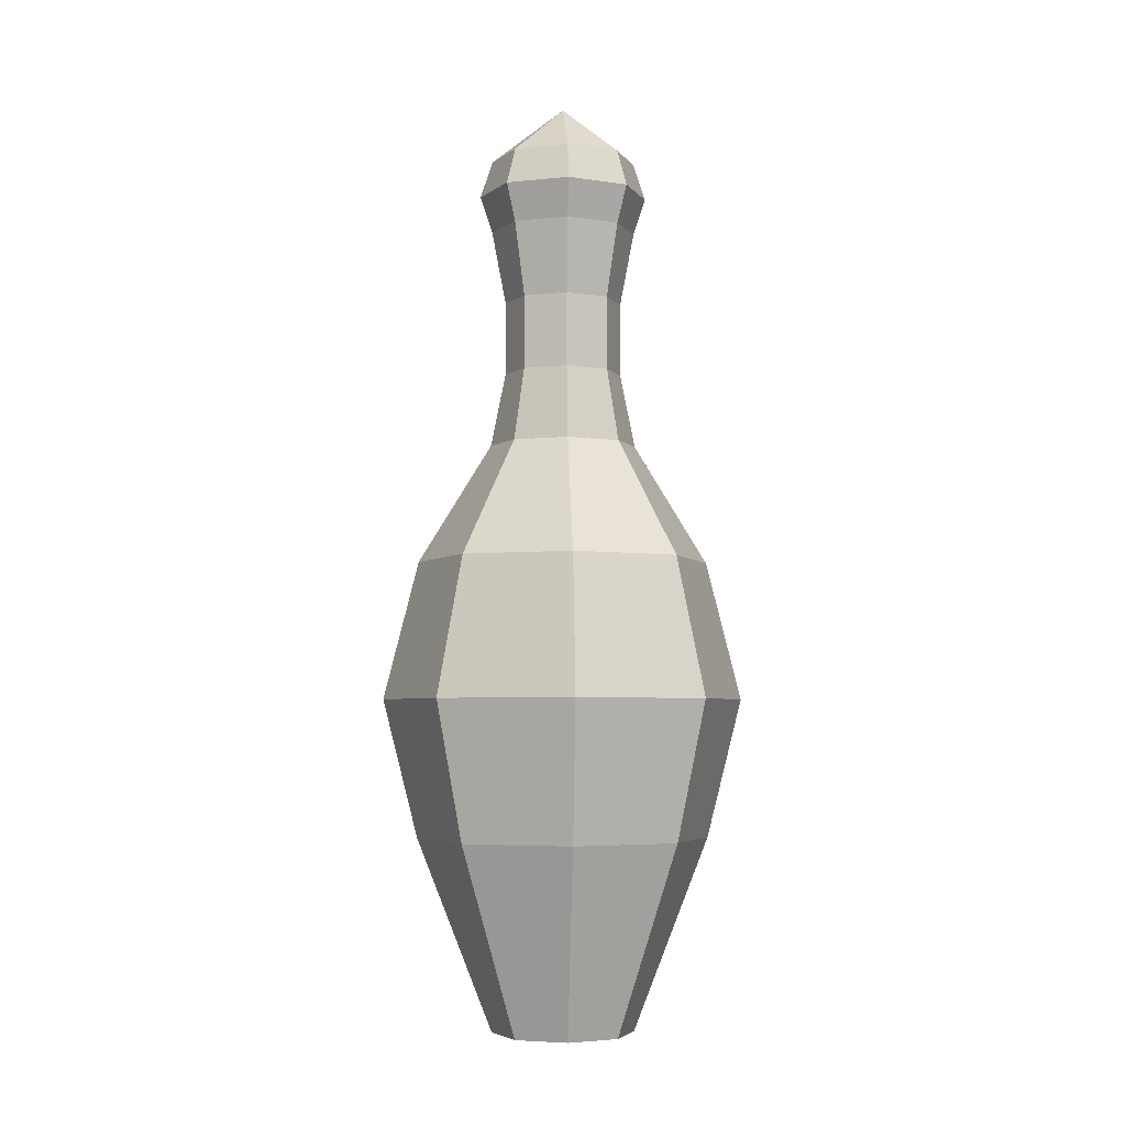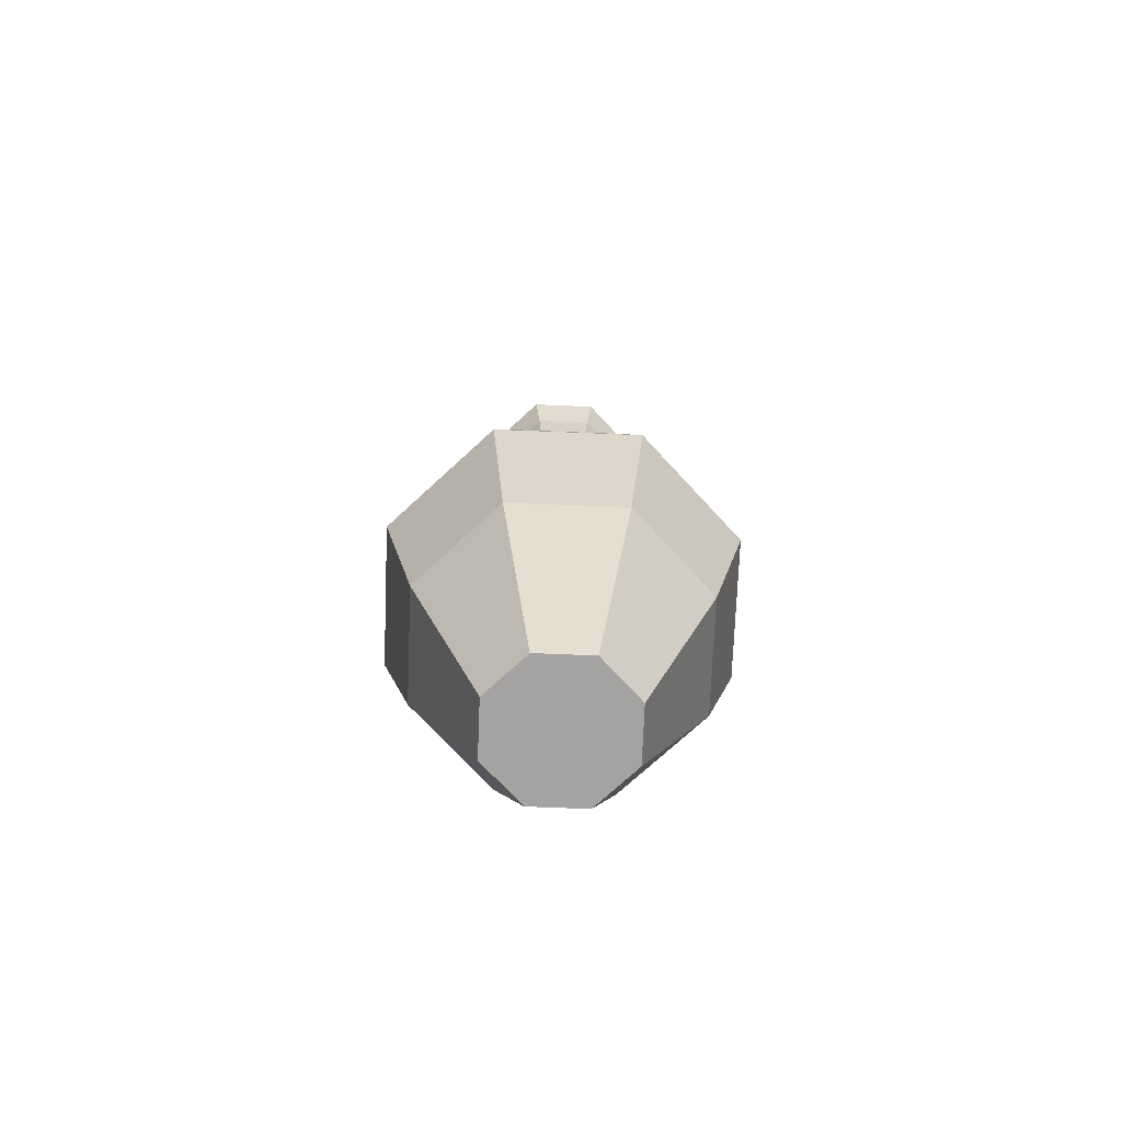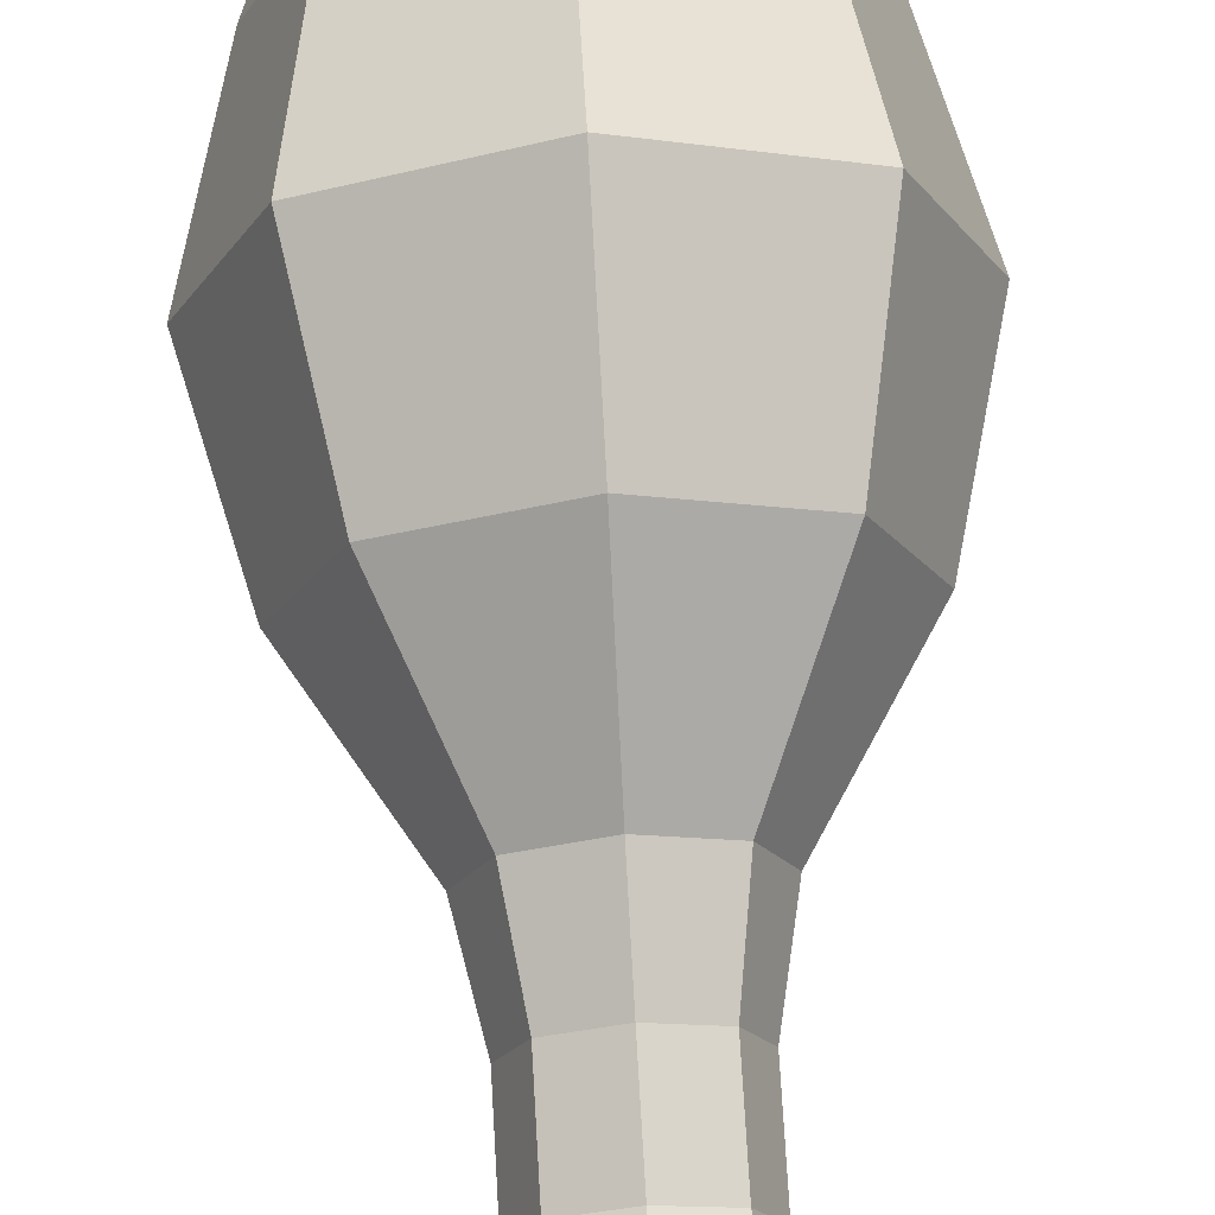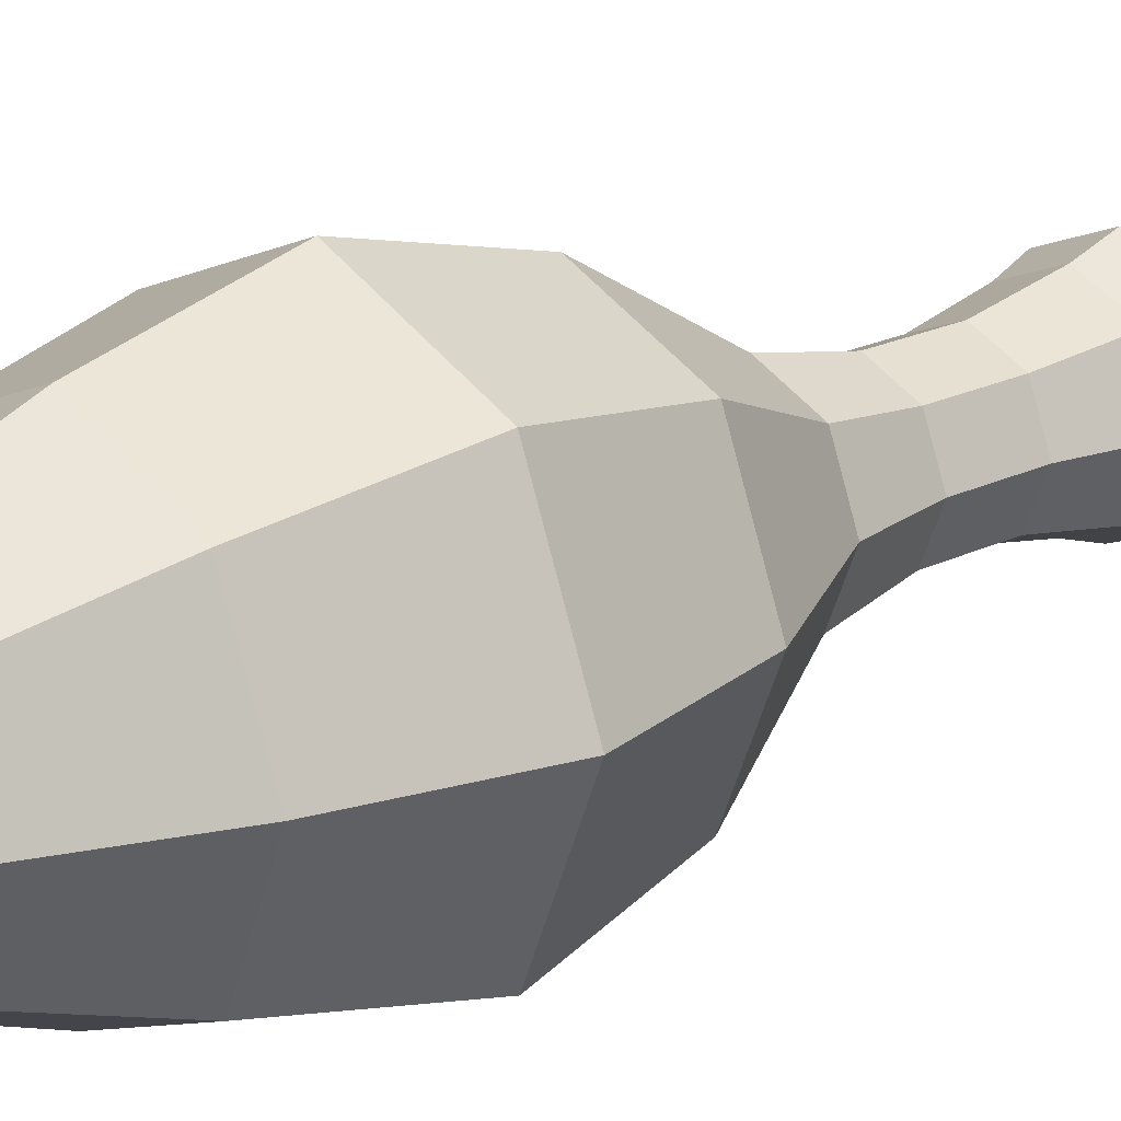
<metadata>
{"format":"obj","ext":"obj","renderer":"f3d","projection":"perspective","resolution":1024,"background":"white","views":[{"elev":-4.5,"azim":-93.7,"up":"+Y"},{"elev":-73.1,"azim":-24.8,"up":"+Y"},{"elev":72.0,"azim":176.7,"up":"+Z"},{"elev":20.5,"azim":48.1,"up":"+Z"}]}
</metadata>
<code>
o Cylinder
v 0 1.4 -0.7387
v 0 2 -0.3714
v 0.5223 1.4 -0.5223
v 0.2626 2 -0.2626
v 0.7387 1.4 0
v 0.3714 2 0
v 0.5223 1.4 0.5223
v 0.2626 2 0.2626
v -0 1.4 0.7387
v 0 2 0.3714
v -0.5223 1.4 0.5223
v -0.2626 2 0.2626
v -0.7387 1.4 -0
v -0.3714 2 0
v -0.5223 1.4 -0.5223
v -0.2626 2 -0.2626
v 0.2101 2.371 -0.2101
v 0 2.371 -0.2971
v 0.2971 2.371 0
v 0.2101 2.371 0.2101
v 0 2.371 0.2971
v -0.2101 2.371 0.2101
v -0.2971 2.371 0
v -0.2101 2.371 -0.2101
v 0.2101 2.743 -0.2101
v 0 2.743 -0.2971
v 0.2971 2.743 0
v 0.2101 2.743 0.2101
v 0 2.743 0.2971
v -0.2101 2.743 0.2101
v -0.2971 2.743 0
v -0.2101 2.743 -0.2101
v 0.26 3.114 -0.26
v 0 3.114 -0.3676
v 0.3676 3.114 0
v 0.26 3.114 0.26
v 0 3.114 0.3676
v -0.26 3.114 0.26
v -0.3676 3.114 0
v -0.26 3.114 -0.26
v 0.26 3.486 -0.26
v 0 3.486 -0.3676
v 0.3676 3.486 0
v 0.26 3.486 0.26
v 0 3.486 0.3676
v -0.26 3.486 0.26
v -0.3676 3.486 0
v -0.26 3.486 -0.26
v 0 -0.000139 -0.7387
v 0.5223 -0.000139 -0.5223
v 0.7387 -0.000139 0
v 0.5223 -0.000139 0.5223
v 0 -0.000139 0.7387
v -0.5223 -0.000139 0.5223
v -0.7387 -0.000139 -0
v -0.5223 -0.000139 -0.5223
v 0 -0.9714 -0.3591
v 0.254 -0.9714 -0.254
v 0.3591 -0.9714 0
v 0.254 -0.9714 0.254
v 0 -0.9714 0.3591
v -0.254 -0.9714 0.254
v -0.3591 -0.9714 0
v -0.254 -0.9714 -0.254
v 0.6466 0.7 0.6466
v 0.9144 0.7 0
v -0.9144 0.7 -0
v -0.6466 0.7 0.6466
v -0 0.7 0.9144
v -0.6466 0.7 -0.6466
v 0.6466 0.7 -0.6466
v 0 0.7 -0.9144
v -0.3029 3.3 -0.3029
v 0 3.3 -0.4284
v -0.3029 3.3 0.3029
v -0.4284 3.3 0
v 0.3029 3.3 0.3029
v 0 3.3 0.4284
v 0.3029 3.3 -0.3029
v 0.4284 3.3 0
v 0 3.769 -0
v 0 1.4 -0.7387
v 0 1.4 -0.7387
v 0 1.4 -0.7387
v 0 1.4 -0.7387
v 0 1.4 -0.7387
v 0.5223 1.4 -0.5223
v 0.5223 1.4 -0.5223
v 0.5223 1.4 -0.5223
v 0.5223 1.4 -0.5223
v 0.2626 2 -0.2626
v 0.2626 2 -0.2626
v 0.2626 2 -0.2626
v 0.2626 2 -0.2626
v 0.2626 2 -0.2626
v 0 2 -0.3714
v 0 2 -0.3714
v 0 2 -0.3714
v 0 2 -0.3714
v 0 2 -0.3714
v 0 2 -0.3714
v 0.7387 1.4 0
v 0.7387 1.4 0
v 0.7387 1.4 0
v 0.7387 1.4 0
v 0.7387 1.4 0
v 0.7387 1.4 0
v 0.3714 2 0
v 0.3714 2 0
v 0.3714 2 0
v 0.3714 2 0
v 0.3714 2 0
v 0.5223 1.4 0.5223
v 0.5223 1.4 0.5223
v 0.5223 1.4 0.5223
v 0.5223 1.4 0.5223
v 0.5223 1.4 0.5223
v 0.2626 2 0.2626
v 0.2626 2 0.2626
v 0.2626 2 0.2626
v 0.2626 2 0.2626
v 0.2626 2 0.2626
v 0.2626 2 0.2626
v -0 1.4 0.7387
v -0 1.4 0.7387
v -0 1.4 0.7387
v -0 1.4 0.7387
v -0 1.4 0.7387
v 0 2 0.3714
v 0 2 0.3714
v 0 2 0.3714
v 0 2 0.3714
v -0.5223 1.4 0.5223
v -0.5223 1.4 0.5223
v -0.5223 1.4 0.5223
v -0.5223 1.4 0.5223
v -0.5223 1.4 0.5223
v -0.2626 2 0.2626
v -0.2626 2 0.2626
v -0.2626 2 0.2626
v -0.2626 2 0.2626
v -0.2626 2 0.2626
v -0.2626 2 0.2626
v -0.7387 1.4 -0
v -0.7387 1.4 -0
v -0.7387 1.4 -0
v -0.7387 1.4 -0
v -0.7387 1.4 -0
v -0.3714 2 0
v -0.3714 2 0
v -0.3714 2 0
v -0.3714 2 0
v -0.5223 1.4 -0.5223
v -0.5223 1.4 -0.5223
v -0.5223 1.4 -0.5223
v -0.5223 1.4 -0.5223
v -0.5223 1.4 -0.5223
v -0.2626 2 -0.2626
v -0.2626 2 -0.2626
v -0.2626 2 -0.2626
v -0.2626 2 -0.2626
v 0.2101 2.371 -0.2101
v 0.2101 2.371 -0.2101
v 0.2101 2.371 -0.2101
v 0.2101 2.371 -0.2101
v 0.2101 2.371 -0.2101
v 0 2.371 -0.2971
v 0 2.371 -0.2971
v 0 2.371 -0.2971
v 0 2.371 -0.2971
v 0 2.371 -0.2971
v 0.2971 2.371 0
v 0.2971 2.371 0
v 0.2971 2.371 0
v 0.2971 2.371 0
v 0.2101 2.371 0.2101
v 0.2101 2.371 0.2101
v 0.2101 2.371 0.2101
v 0.2101 2.371 0.2101
v 0.2101 2.371 0.2101
v 0 2.371 0.2971
v 0 2.371 0.2971
v 0 2.371 0.2971
v 0 2.371 0.2971
v 0 2.371 0.2971
v -0.2101 2.371 0.2101
v -0.2101 2.371 0.2101
v -0.2101 2.371 0.2101
v -0.2101 2.371 0.2101
v -0.2101 2.371 0.2101
v -0.2971 2.371 0
v -0.2971 2.371 0
v -0.2971 2.371 0
v -0.2971 2.371 0
v -0.2971 2.371 0
v -0.2971 2.371 0
v -0.2101 2.371 -0.2101
v -0.2101 2.371 -0.2101
v -0.2101 2.371 -0.2101
v -0.2101 2.371 -0.2101
v -0.2101 2.371 -0.2101
v 0.2101 2.743 -0.2101
v 0.2101 2.743 -0.2101
v 0.2101 2.743 -0.2101
v 0.2101 2.743 -0.2101
v 0.2101 2.743 -0.2101
v 0.2101 2.743 -0.2101
v 0 2.743 -0.2971
v 0 2.743 -0.2971
v 0 2.743 -0.2971
v 0 2.743 -0.2971
v 0 2.743 -0.2971
v 0.2971 2.743 0
v 0.2971 2.743 0
v 0.2971 2.743 0
v 0.2971 2.743 0
v 0.2971 2.743 0
v 0.2101 2.743 0.2101
v 0.2101 2.743 0.2101
v 0.2101 2.743 0.2101
v 0.2101 2.743 0.2101
v 0.2101 2.743 0.2101
v 0 2.743 0.2971
v 0 2.743 0.2971
v 0 2.743 0.2971
v 0 2.743 0.2971
v 0 2.743 0.2971
v -0.2101 2.743 0.2101
v -0.2101 2.743 0.2101
v -0.2101 2.743 0.2101
v -0.2101 2.743 0.2101
v -0.2101 2.743 0.2101
v -0.2971 2.743 0
v -0.2971 2.743 0
v -0.2971 2.743 0
v -0.2971 2.743 0
v -0.2971 2.743 0
v -0.2101 2.743 -0.2101
v -0.2101 2.743 -0.2101
v -0.2101 2.743 -0.2101
v -0.2101 2.743 -0.2101
v 0.26 3.114 -0.26
v 0.26 3.114 -0.26
v 0.26 3.114 -0.26
v 0.26 3.114 -0.26
v 0.26 3.114 -0.26
v 0 3.114 -0.3676
v 0 3.114 -0.3676
v 0 3.114 -0.3676
v 0 3.114 -0.3676
v 0 3.114 -0.3676
v 0.3676 3.114 0
v 0.3676 3.114 0
v 0.3676 3.114 0
v 0.3676 3.114 0
v 0.26 3.114 0.26
v 0.26 3.114 0.26
v 0.26 3.114 0.26
v 0.26 3.114 0.26
v 0.26 3.114 0.26
v 0.26 3.114 0.26
v 0 3.114 0.3676
v 0 3.114 0.3676
v 0 3.114 0.3676
v 0 3.114 0.3676
v 0 3.114 0.3676
v -0.26 3.114 0.26
v -0.26 3.114 0.26
v -0.26 3.114 0.26
v -0.26 3.114 0.26
v -0.26 3.114 0.26
v -0.3676 3.114 0
v -0.3676 3.114 0
v -0.3676 3.114 0
v -0.3676 3.114 0
v -0.3676 3.114 0
v -0.26 3.114 -0.26
v -0.26 3.114 -0.26
v -0.26 3.114 -0.26
v -0.26 3.114 -0.26
v -0.26 3.114 -0.26
v 0.26 3.486 -0.26
v 0.26 3.486 -0.26
v 0.26 3.486 -0.26
v 0.26 3.486 -0.26
v 0.26 3.486 -0.26
v 0 3.486 -0.3676
v 0 3.486 -0.3676
v 0 3.486 -0.3676
v 0 3.486 -0.3676
v 0.3676 3.486 0
v 0.3676 3.486 0
v 0.3676 3.486 0
v 0.26 3.486 0.26
v 0.26 3.486 0.26
v 0.26 3.486 0.26
v 0.26 3.486 0.26
v 0.26 3.486 0.26
v 0 3.486 0.3676
v 0 3.486 0.3676
v 0 3.486 0.3676
v -0.26 3.486 0.26
v -0.26 3.486 0.26
v -0.26 3.486 0.26
v -0.26 3.486 0.26
v -0.3676 3.486 0
v -0.3676 3.486 0
v -0.3676 3.486 0
v -0.3676 3.486 0
v -0.26 3.486 -0.26
v -0.26 3.486 -0.26
v -0.26 3.486 -0.26
v -0.26 3.486 -0.26
v -0.3029 3.3 -0.3029
v -0.3029 3.3 -0.3029
v -0.3029 3.3 -0.3029
v -0.3029 3.3 -0.3029
v -0.3029 3.3 -0.3029
v -0.3029 3.3 -0.3029
v 0 3.3 -0.4284
v 0 3.3 -0.4284
v 0 3.3 -0.4284
v 0 3.3 -0.4284
v 0 3.3 -0.4284
v -0.3029 3.3 0.3029
v -0.3029 3.3 0.3029
v -0.3029 3.3 0.3029
v -0.3029 3.3 0.3029
v -0.3029 3.3 0.3029
v -0.4284 3.3 0
v -0.4284 3.3 0
v -0.4284 3.3 0
v -0.4284 3.3 0
v -0.4284 3.3 0
v 0.3029 3.3 0.3029
v 0.3029 3.3 0.3029
v 0.3029 3.3 0.3029
v 0 3.3 0.4284
v 0 3.3 0.4284
v 0 3.3 0.4284
v 0 3.3 0.4284
v 0 3.3 0.4284
v 0 3.3 0.4284
v 0.3029 3.3 -0.3029
v 0.3029 3.3 -0.3029
v 0.3029 3.3 -0.3029
v 0.4284 3.3 0
v 0.4284 3.3 0
v 0.4284 3.3 0
v 0.4284 3.3 0
v 0.4284 3.3 0
v 0.4284 3.3 0
v 0.4284 3.3 0
v 0 -0.000139 -0.7387
v 0 -0.000139 -0.7387
v 0 -0.000139 -0.7387
v 0 -0.000139 -0.7387
v 0 -0.000139 -0.7387
v 0 -0.000139 -0.7387
v 0.5223 -0.000139 -0.5223
v 0.5223 -0.000139 -0.5223
v 0.5223 -0.000139 -0.5223
v 0.5223 -0.000139 -0.5223
v 0.5223 -0.000139 -0.5223
v 0.7387 -0.000139 0
v 0.7387 -0.000139 0
v 0.7387 -0.000139 0
v 0.7387 -0.000139 0
v 0.7387 -0.000139 0
v 0.7387 -0.000139 0
v 0.5223 -0.000139 0.5223
v 0.5223 -0.000139 0.5223
v 0.5223 -0.000139 0.5223
v 0.5223 -0.000139 0.5223
v 0.5223 -0.000139 0.5223
v 0 -0.000139 0.7387
v 0 -0.000139 0.7387
v 0 -0.000139 0.7387
v 0 -0.000139 0.7387
v -0.5223 -0.000139 0.5223
v -0.5223 -0.000139 0.5223
v -0.5223 -0.000139 0.5223
v -0.5223 -0.000139 0.5223
v -0.5223 -0.000139 0.5223
v -0.5223 -0.000139 0.5223
v -0.7387 -0.000139 -0
v -0.7387 -0.000139 -0
v -0.7387 -0.000139 -0
v -0.7387 -0.000139 -0
v -0.5223 -0.000139 -0.5223
v -0.5223 -0.000139 -0.5223
v -0.5223 -0.000139 -0.5223
v -0.5223 -0.000139 -0.5223
v 0.6466 0.7 0.6466
v 0.6466 0.7 0.6466
v 0.6466 0.7 0.6466
v 0.6466 0.7 0.6466
v 0.9144 0.7 0
v 0.9144 0.7 0
v 0.9144 0.7 0
v 0.9144 0.7 0
v 0.9144 0.7 0
v -0.9144 0.7 -0
v -0.9144 0.7 -0
v -0.9144 0.7 -0
v -0.9144 0.7 -0
v -0.9144 0.7 -0
v -0.6466 0.7 0.6466
v -0.6466 0.7 0.6466
v -0.6466 0.7 0.6466
v -0 0.7 0.9144
v -0 0.7 0.9144
v -0 0.7 0.9144
v -0 0.7 0.9144
v -0 0.7 0.9144
v -0 0.7 0.9144
v -0 0.7 0.9144
v -0.6466 0.7 -0.6466
v -0.6466 0.7 -0.6466
v -0.6466 0.7 -0.6466
v -0.6466 0.7 -0.6466
v -0.6466 0.7 -0.6466
v -0.6466 0.7 -0.6466
v -0.6466 0.7 -0.6466
v 0.6466 0.7 -0.6466
v 0.6466 0.7 -0.6466
v 0.6466 0.7 -0.6466
v 0.6466 0.7 -0.6466
v 0.6466 0.7 -0.6466
v 0.6466 0.7 -0.6466
v 0 0.7 -0.9144
v 0 0.7 -0.9144
v 0 0.7 -0.9144
v 0 -0.9714 -0.3591
v 0 -0.9714 -0.3591
v 0 -0.9714 -0.3591
v 0.254 -0.9714 -0.254
v 0.254 -0.9714 -0.254
v 0.254 -0.9714 -0.254
v 0.254 -0.9714 -0.254
v 0.254 -0.9714 -0.254
v 0.3591 -0.9714 0
v 0.3591 -0.9714 0
v 0.254 -0.9714 0.254
v 0.254 -0.9714 0.254
v 0.254 -0.9714 0.254
v 0.254 -0.9714 0.254
v 0.254 -0.9714 0.254
v 0 -0.9714 0.3591
v 0 -0.9714 0.3591
v 0 -0.9714 0.3591
v 0 -0.9714 0.3591
v -0.254 -0.9714 0.254
v -0.254 -0.9714 0.254
v -0.254 -0.9714 0.254
v -0.254 -0.9714 0.254
v -0.3591 -0.9714 0
v -0.3591 -0.9714 0
v -0.3591 -0.9714 0
v -0.3591 -0.9714 0
v -0.254 -0.9714 -0.254
v -0.254 -0.9714 -0.254
v -0.254 -0.9714 -0.254
v -0.254 -0.9714 -0.254
v -0.254 -0.9714 -0.254
v -0.254 -0.9714 -0.254
v -0.254 -0.9714 -0.254
v 0 3.769 -0
v 0 3.769 -0
v 0 3.769 -0
v 0 3.769 -0
v 0 3.769 -0
v 0 3.769 -0
v 0 3.769 -0
f 97 87 82
f 92 102 88
f 104 119 113
f 121 124 114
f 126 139 133
f 141 144 134
f 109 178 118
f 150 153 145
f 155 100 83
f 396 368 399
f 192 240 197
f 140 193 149
f 120 183 129
f 160 194 199
f 110 163 172
f 131 188 138
f 99 198 168
f 94 167 162
f 203 254 213
f 182 230 186
f 173 220 176
f 170 204 164
f 200 210 169
f 187 235 191
f 177 225 181
f 165 215 174
f 316 289 321
f 234 279 238
f 224 269 228
f 214 258 218
f 205 247 242
f 211 278 248
f 229 274 233
f 219 264 223
f 327 308 331
f 339 295 299
f 348 283 291
f 332 312 314
f 340 304 325
f 349 296 335
f 322 284 344
f 367 444 443
f 405 383 409
f 414 373 394
f 421 388 403
f 400 362 426
f 411 380 377
f 418 355 391
f 427 356 431
f 464 440 446
f 360 435 354
f 357 463 392
f 382 457 454
f 374 449 445
f 365 439 361
f 390 459 387
f 378 453 450
f 84 428 432
f 85 419 156
f 136 412 127
f 106 425 89
f 146 422 404
f 115 415 395
f 135 406 408
f 116 398 105
f 244 323 345
f 259 351 336
f 263 326 267
f 273 315 277
f 243 347 252
f 257 338 262
f 268 330 272
f 249 317 320
f 307 468 310
f 311 474 288
f 287 473 282
f 286 472 293
f 292 471 294
f 298 470 301
f 300 469 302
f 303 81 306
f 96 91 3
f 93 108 103
f 107 112 122
f 123 130 125
f 9 132 142
f 143 152 148
f 6 175 179
f 151 158 154
f 157 159 98
f 65 371 366
f 23 237 241
f 12 190 195
f 8 180 184
f 16 14 196
f 111 4 166
f 10 185 189
f 2 161 201
f 95 101 171
f 25 245 255
f 21 227 231
f 19 217 221
f 18 208 202
f 24 239 209
f 22 232 236
f 20 222 226
f 17 206 216
f 73 313 42
f 31 276 281
f 29 266 270
f 27 253 256
f 207 212 250
f 26 32 280
f 30 271 275
f 28 260 265
f 75 46 309
f 341 337 44
f 350 346 41
f 76 47 48
f 78 45 305
f 80 43 297
f 74 290 285
f 370 375 447
f 67 386 381
f 69 376 372
f 70 393 55
f 66 369 364
f 413 410 54
f 420 433 359
f 71 363 358
f 462 434 437
f 438 442 448
f 60 451 465
f 61 455 466
f 62 458 461
f 50 441 57
f 49 436 467
f 385 389 460
f 52 379 452
f 51 59 58
f 56 64 63
f 53 384 456
f 86 90 429
f 1 72 423
f 11 68 417
f 5 401 430
f 13 15 424
f 117 128 416
f 137 147 407
f 7 397 402
f 246 251 324
f 261 35 353
f 37 343 328
f 39 334 319
f 33 79 352
f 36 77 342
f 38 329 333
f 34 40 318

</code>
